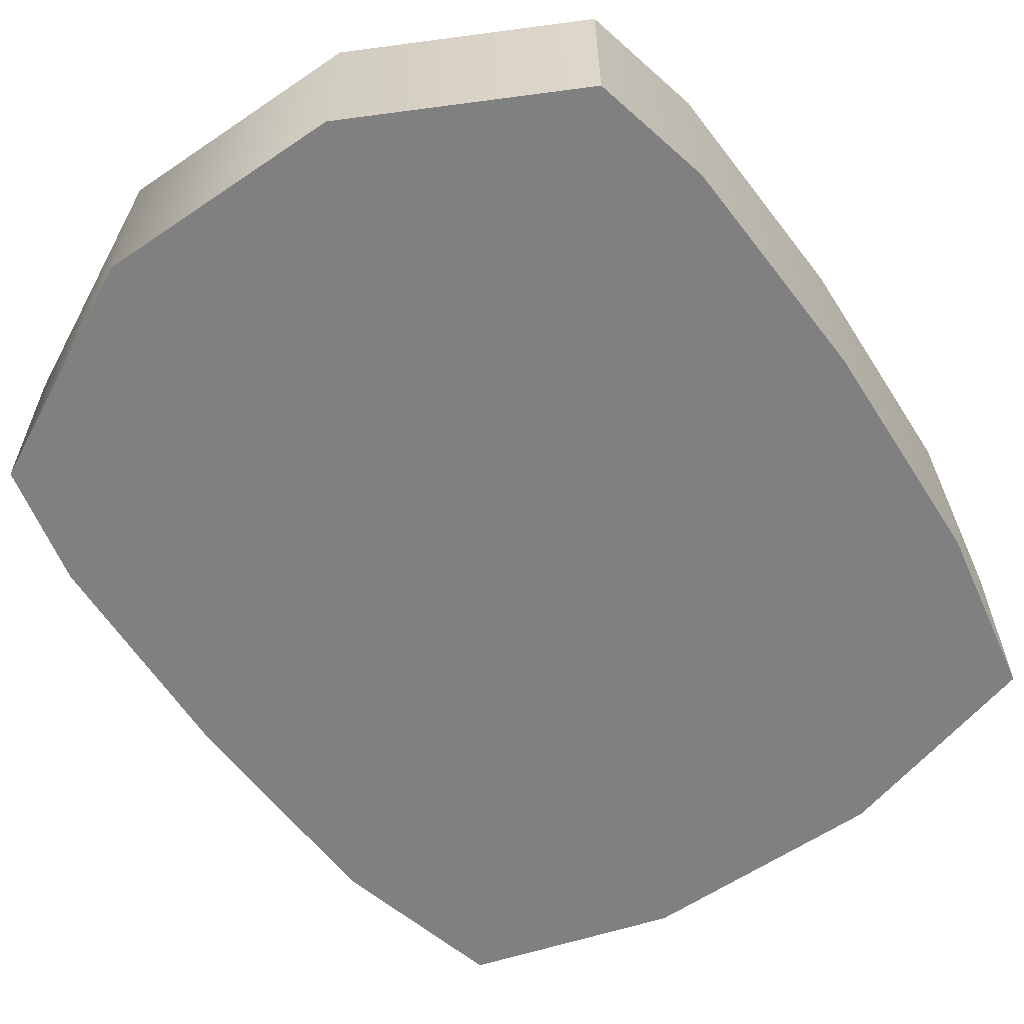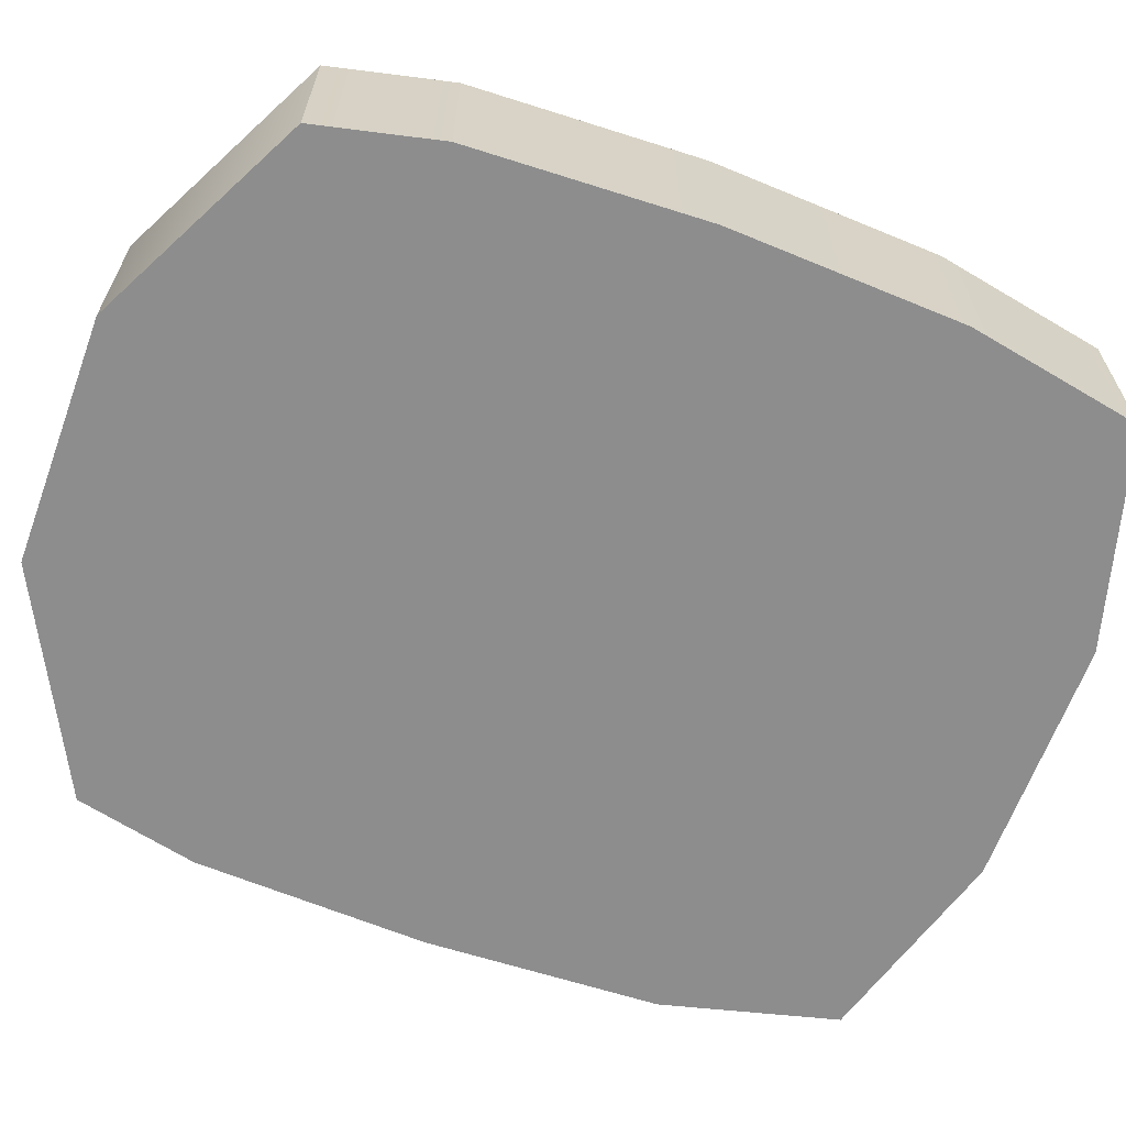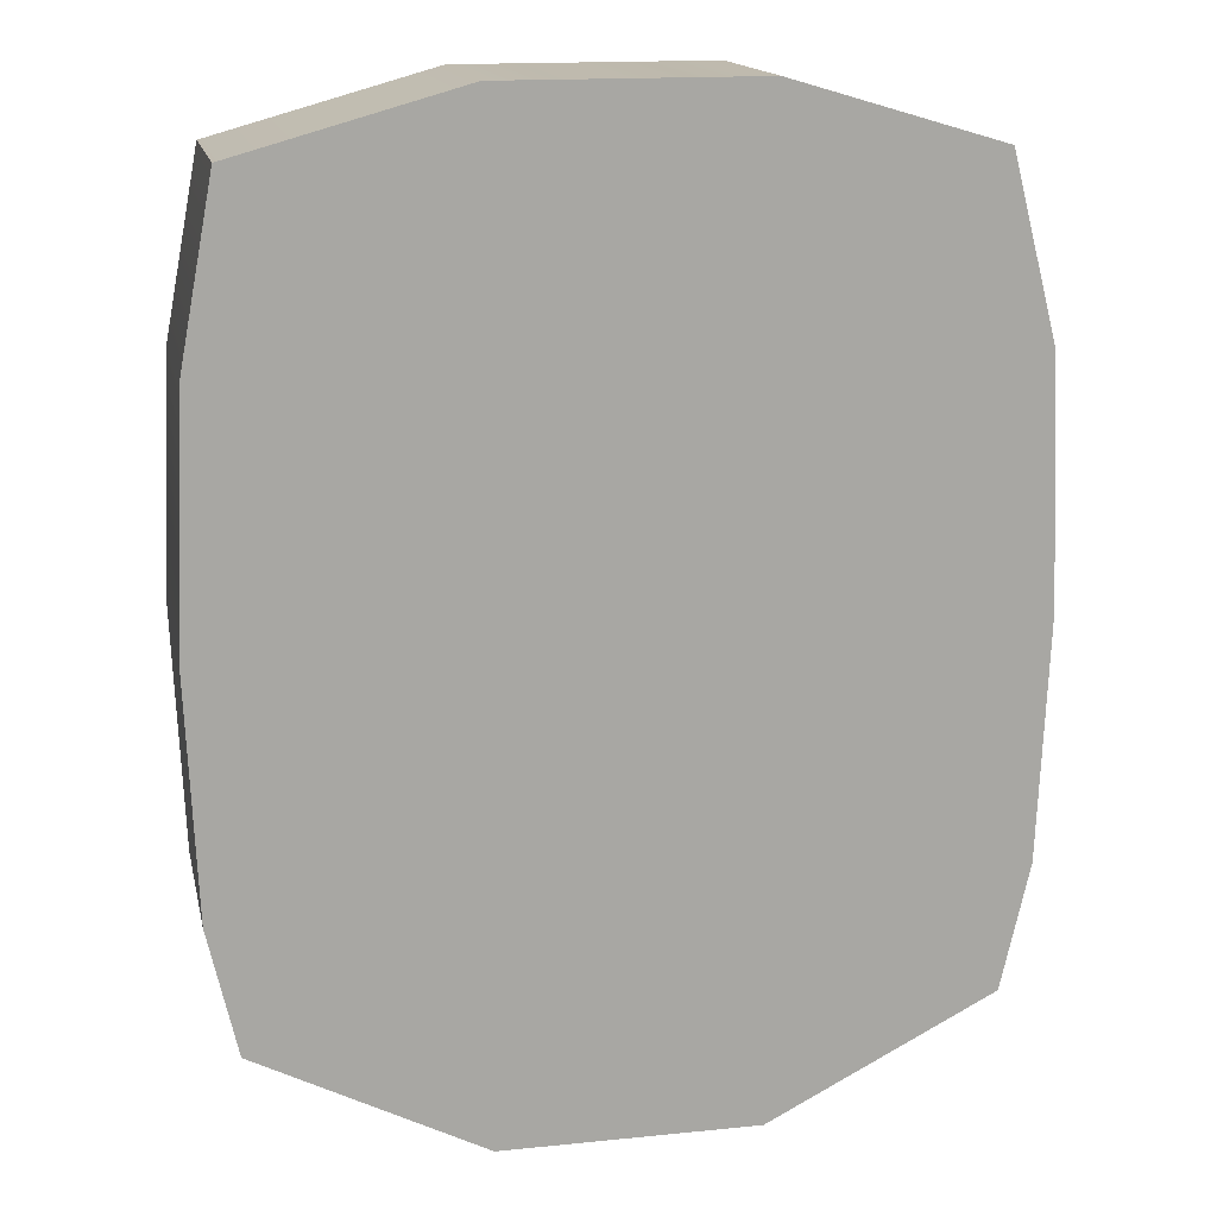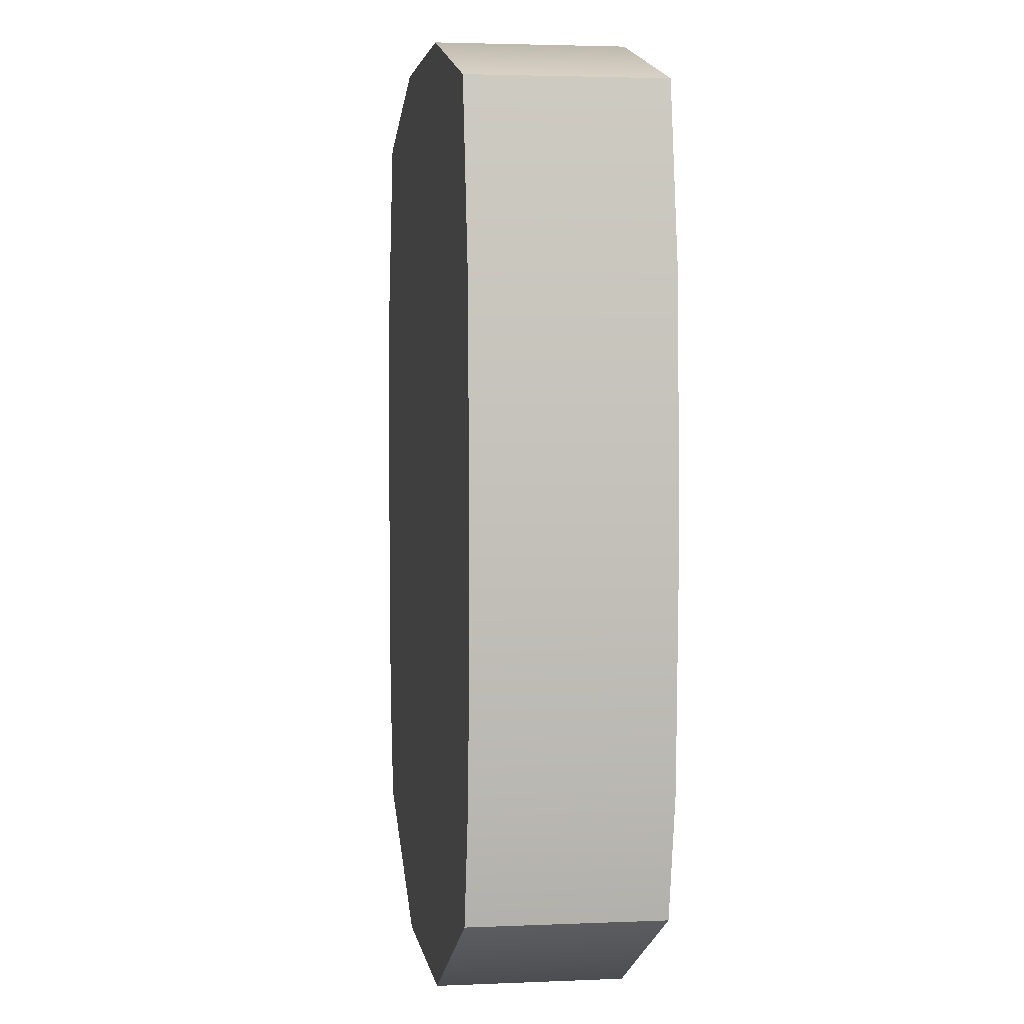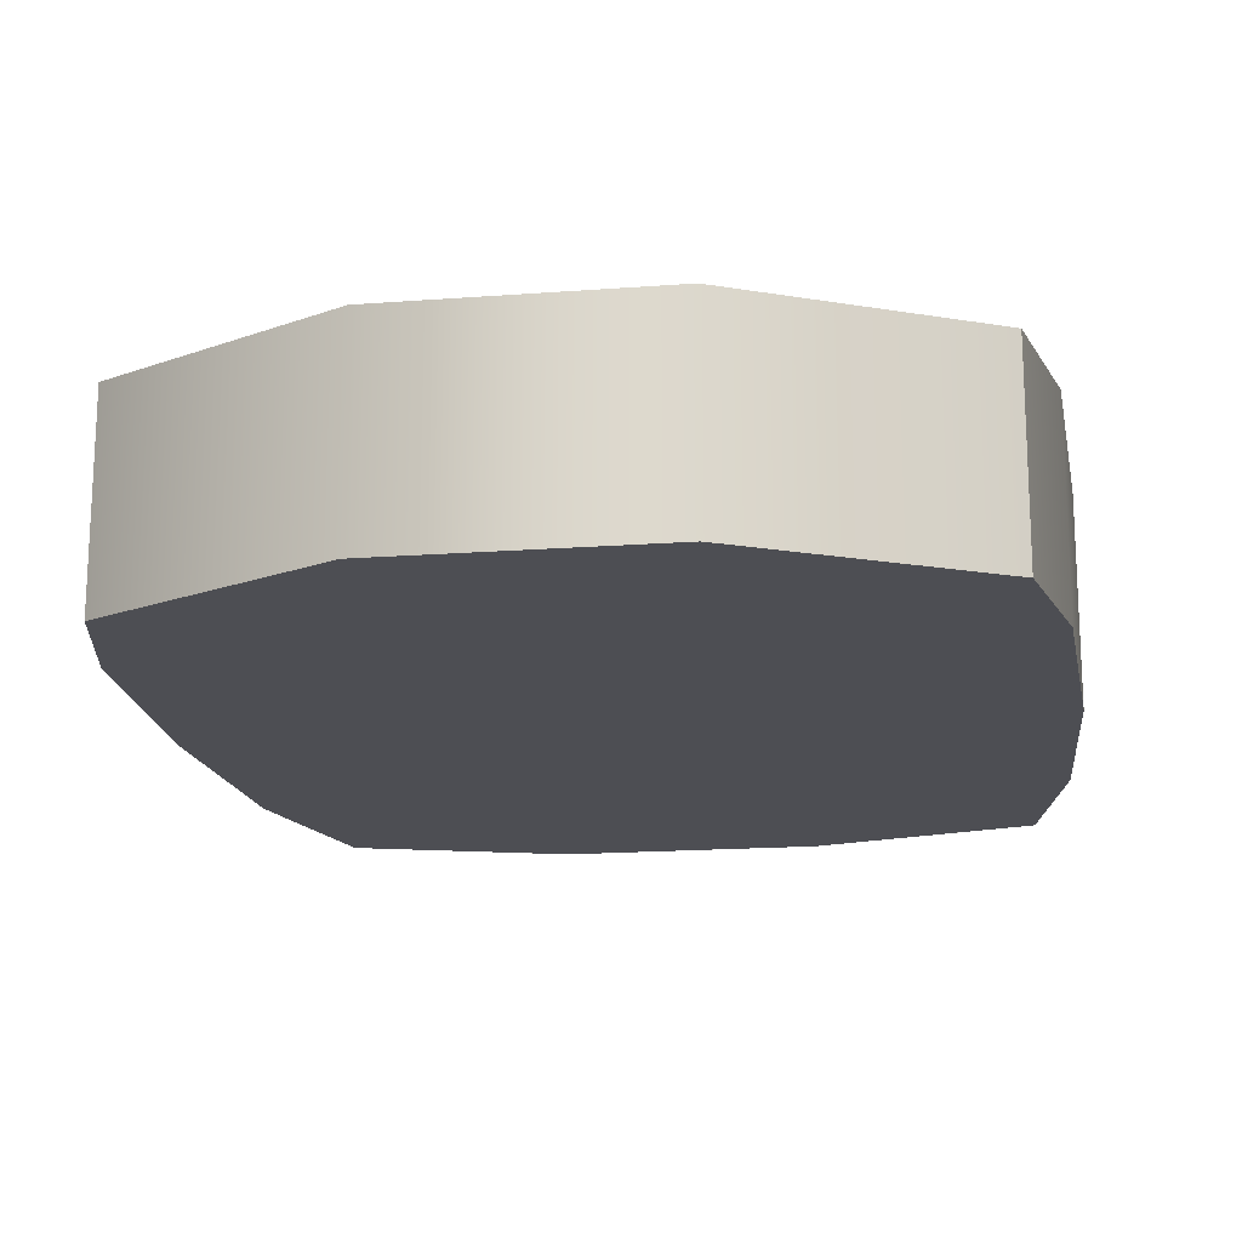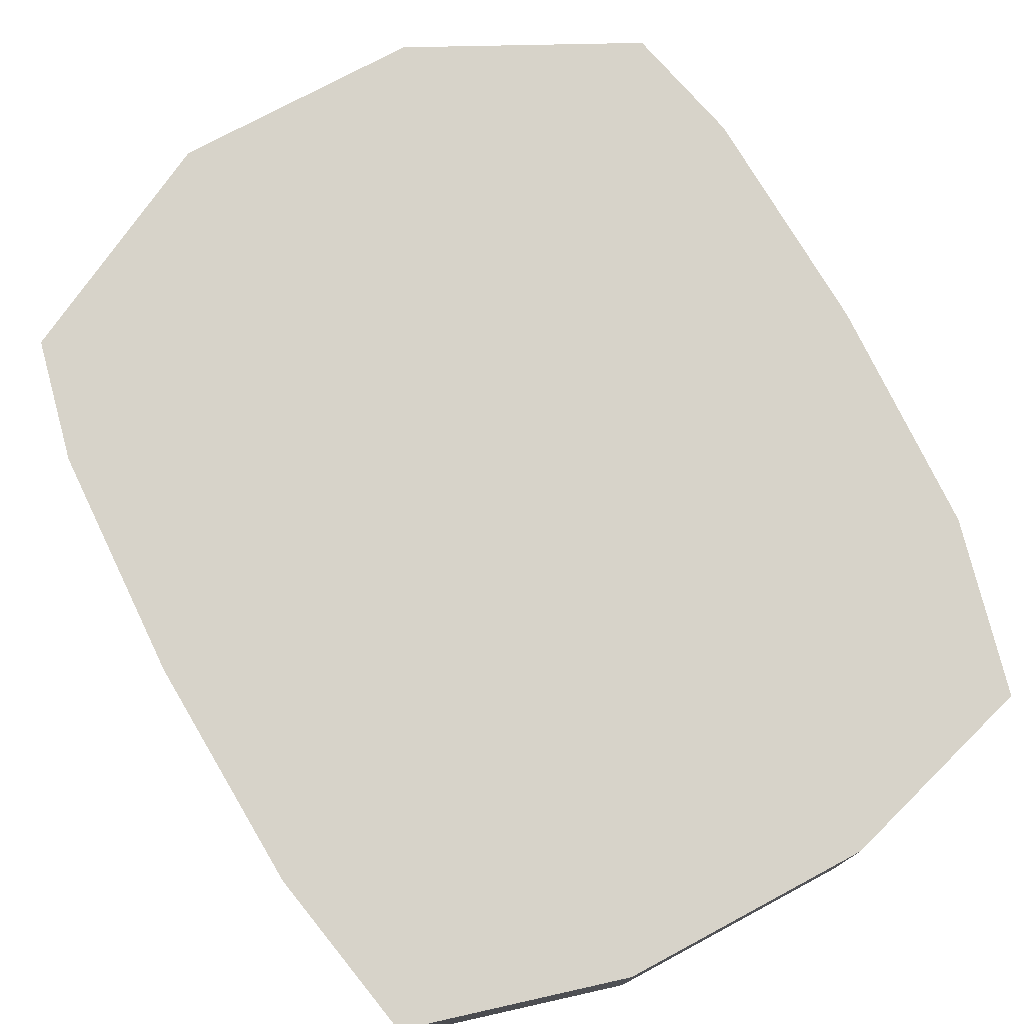
<metadata>
{"format":"obj","ext":"obj","renderer":"f3d","projection":"perspective","resolution":1024,"background":"white","views":[{"elev":-60.1,"azim":-145.2,"up":"+Y"},{"elev":-64.6,"azim":-110.2,"up":"+Y"},{"elev":15.5,"azim":-12.1,"up":"+Z"},{"elev":3.2,"azim":-98.4,"up":"+Z"},{"elev":-17.3,"azim":-171.5,"up":"+Y"},{"elev":76.2,"azim":-28.2,"up":"+Y"}]}
</metadata>
<code>
v  11.21 0.025 -11.73
v  12.12 0.025 -7.75
v  4.048 0.025 -7.75
v  4.048 0.025 -15.38
v  -4.023 0.025 -7.75
v  -4.023 0.025 -15.38
v  -12.09 0.025 -7.75
v  -11.18 0.025 -11.73
v  12.45 0.025 -0.1186
v  4.048 0.025 -0.1186
v  -4.023 0.025 -0.1186
v  -12.42 0.025 -0.1186
v  12.12 0.025 7.513
v  4.048 0.025 7.513
v  -4.023 0.025 7.513
v  -12.09 0.025 7.513
v  10.67 0.025 13.19
v  4.048 0.025 15.14
v  -4.023 0.025 15.14
v  -11.03 0.025 13.19
v  11.21 6.161 -11.73
v  4.048 6.161 -15.38
v  4.048 6.161 -7.751
v  12.12 6.161 -7.751
v  -4.023 6.161 -15.38
v  -4.023 6.161 -7.751
v  -11.18 6.161 -11.73
v  -12.09 6.161 -7.751
v  4.048 6.161 -0.119
v  12.45 6.161 -0.119
v  -4.023 6.161 -0.1186
v  -12.42 6.161 -0.1186
v  4.048 6.161 7.513
v  12.12 6.161 7.513
v  -4.023 6.161 7.513
v  -12.09 6.161 7.513
v  4.048 6.161 15.14
v  10.67 6.161 13.19
v  -4.023 6.161 15.14
v  -11.03 6.161 13.19
g Box003
f 1 2 3
f 3 4 1
f 4 3 5
f 5 6 4
f 6 5 7
f 7 8 6
f 2 9 10
f 10 3 2
f 3 10 11
f 11 5 3
f 5 11 12
f 12 7 5
f 9 13 14
f 14 10 9
f 10 14 15
f 15 11 10
f 11 15 16
f 16 12 11
f 13 17 18
f 18 14 13
f 14 18 19
f 19 15 14
f 15 19 20
f 20 16 15
f 21 22 23
f 23 24 21
f 22 25 26
f 26 23 22
f 25 27 28
f 28 26 25
f 24 23 29
f 29 30 24
f 23 26 31
f 31 29 23
f 26 28 32
f 32 31 26
f 30 29 33
f 33 34 30
f 29 31 35
f 35 33 29
f 31 32 36
f 36 35 31
f 34 33 37
f 37 38 34
f 33 35 39
f 39 37 33
f 35 36 40
f 40 39 35
f 1 4 22
f 22 21 1
f 4 6 25
f 25 22 4
f 6 8 27
f 27 25 6
f 8 7 28
f 28 27 8
f 7 12 32
f 32 28 7
f 12 16 36
f 36 32 12
f 16 20 40
f 40 36 16
f 20 19 39
f 39 40 20
f 19 18 37
f 37 39 19
f 18 17 38
f 38 37 18
f 17 13 34
f 34 38 17
f 13 9 30
f 30 34 13
f 9 2 24
f 24 30 9
f 2 1 21
f 21 24 2

</code>
